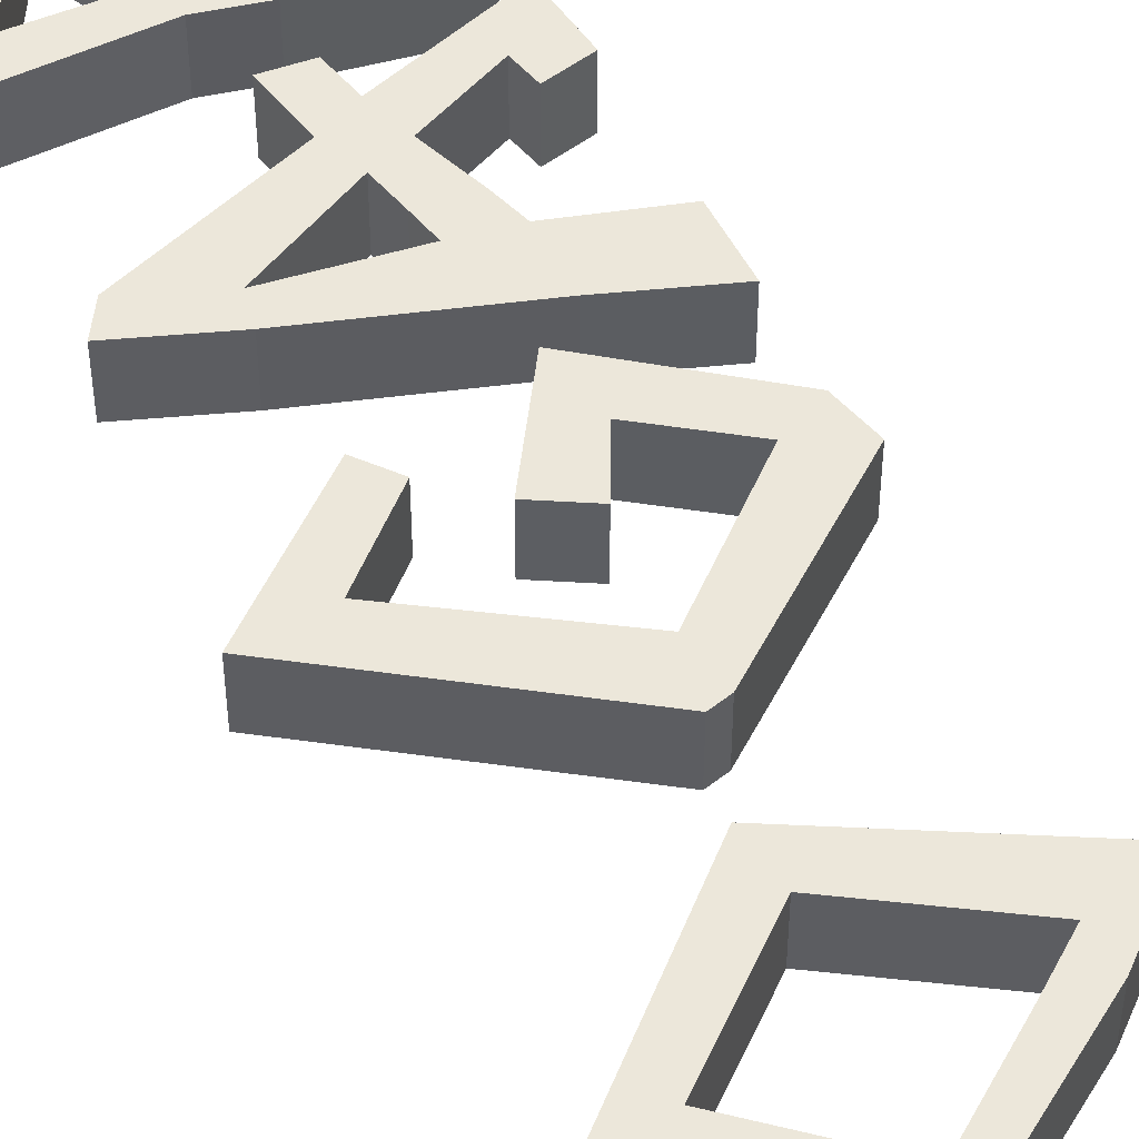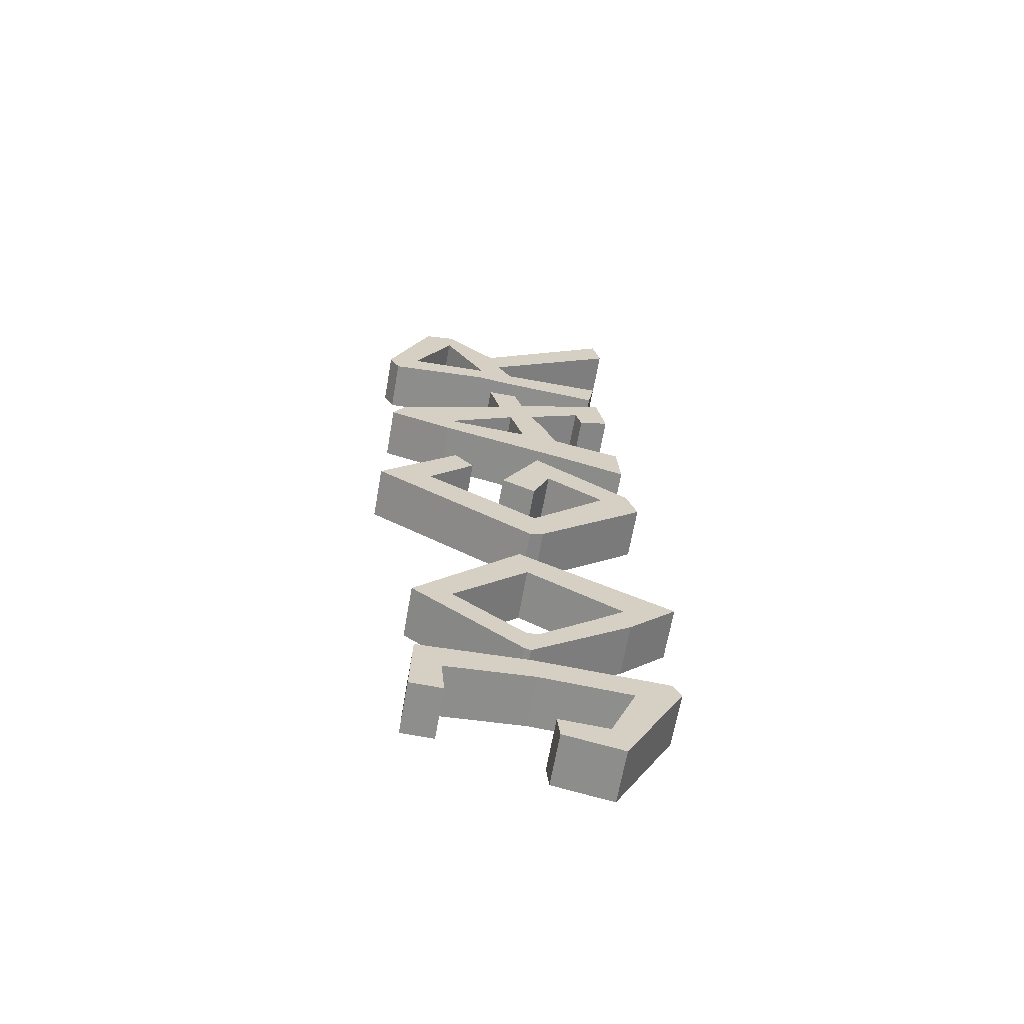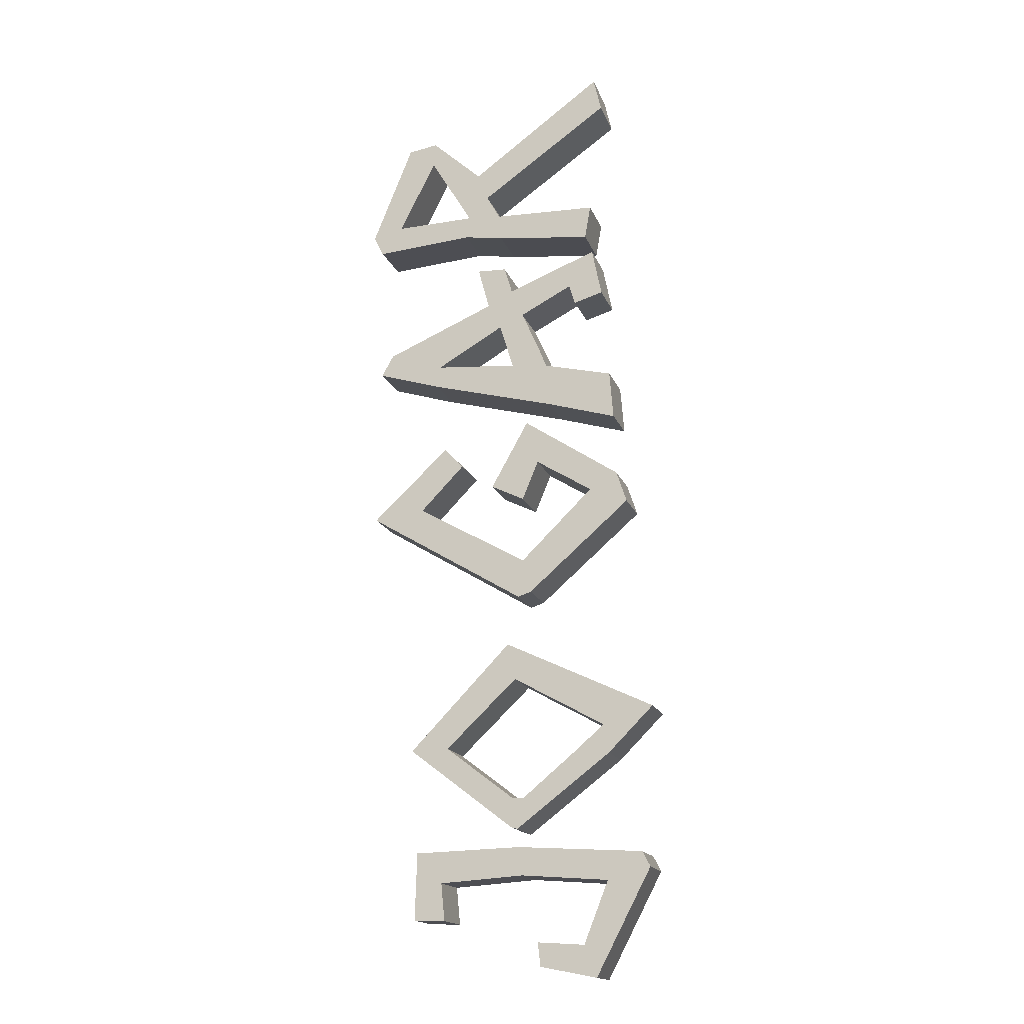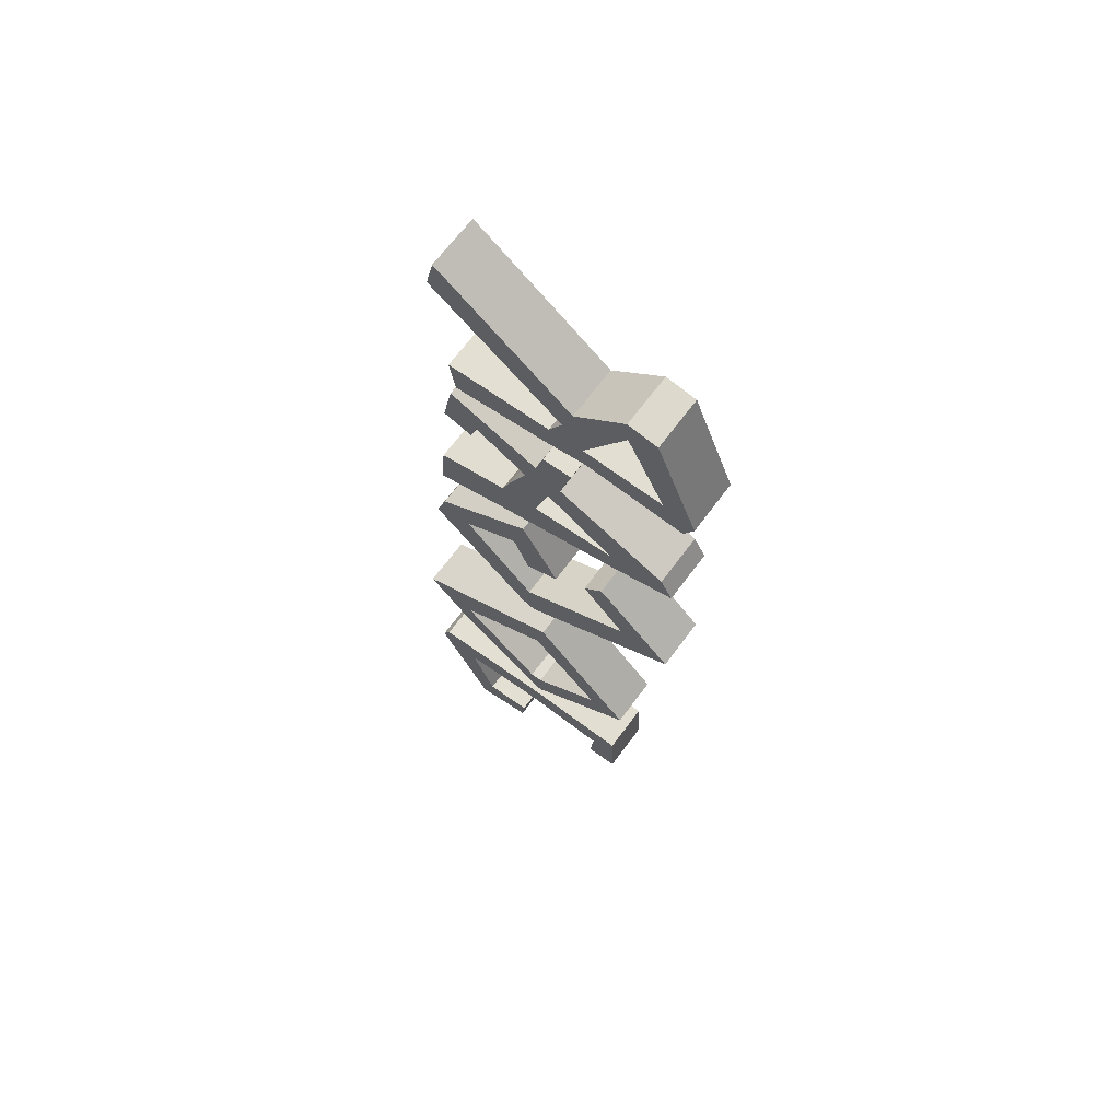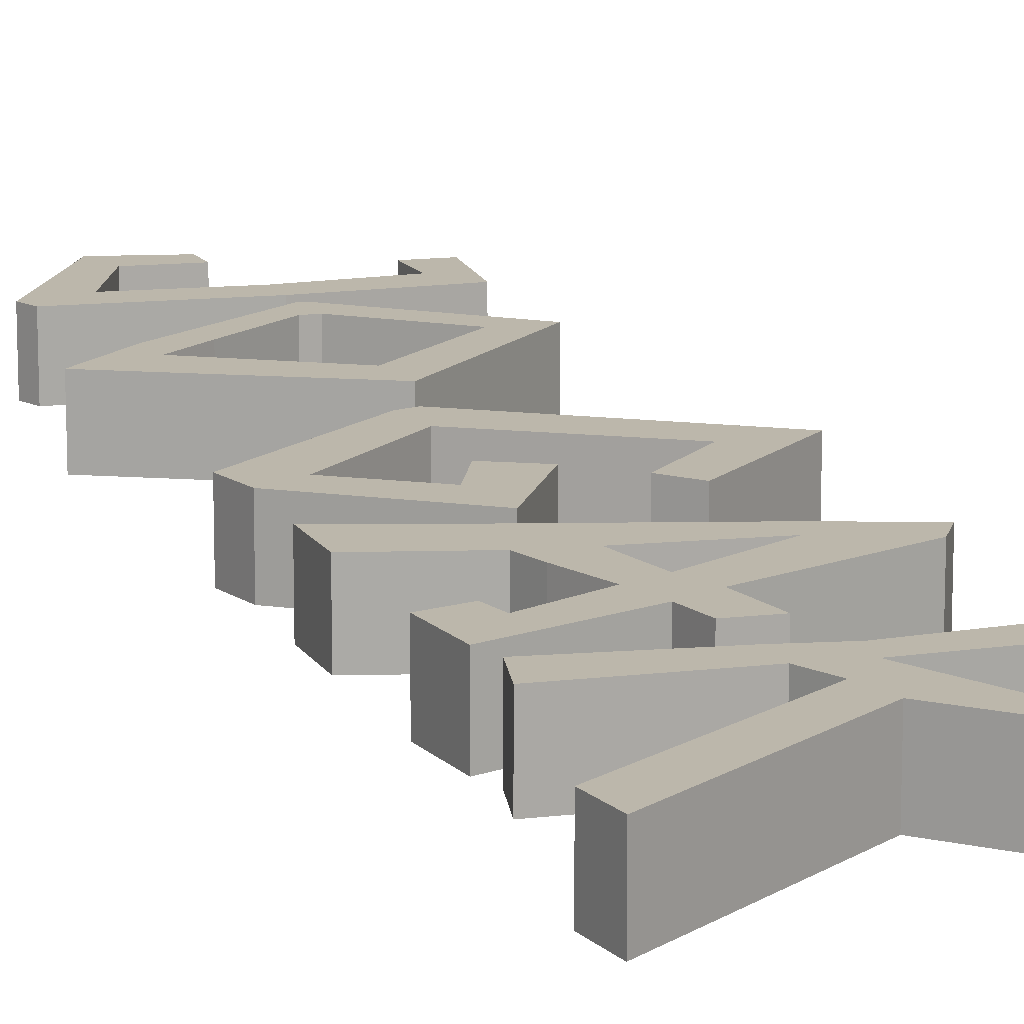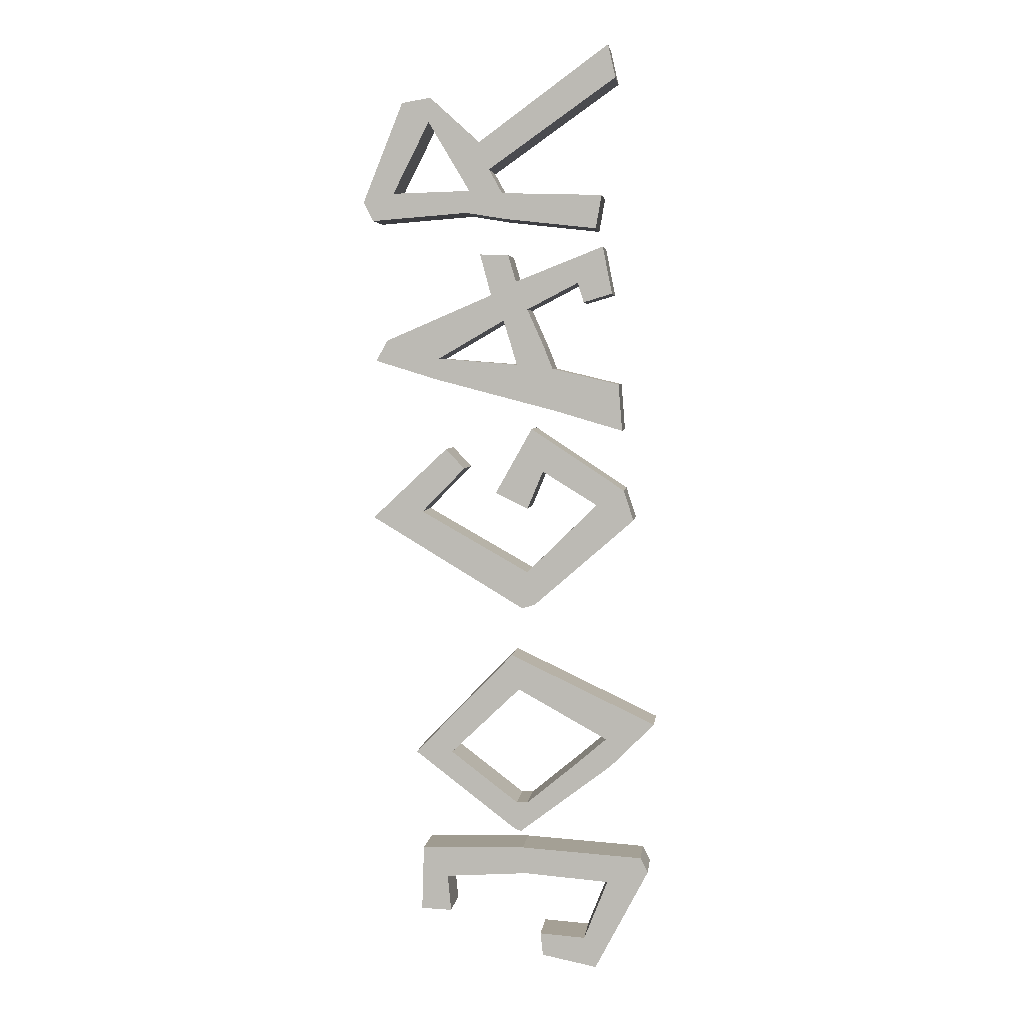
<metadata>
{"format":"obj","ext":"obj","renderer":"f3d","projection":"perspective","resolution":1024,"background":"white","views":[{"elev":52.4,"azim":157.6,"up":"+Y"},{"elev":-64.8,"azim":170.1,"up":"+Z"},{"elev":-16.6,"azim":-163.7,"up":"+Z"},{"elev":67.2,"azim":36.5,"up":"+Z"},{"elev":14.5,"azim":-16.3,"up":"+Y"},{"elev":4.5,"azim":-173.1,"up":"+Z"}]}
</metadata>
<code>
o Plano
v -1.594 0.05036 -4.85
v -1.117 0.05036 -4.819
v -1.717 0.05036 -5.169
v -1.143 0.05036 -5.055
v -1.841 0.05036 -4.226
v -0.9539 0.05036 -4.157
v -0.09849 0.05036 -4.215
v -0.1352 0.05036 -4.593
v 0.1849 0.05036 -4.583
v 0.1639 0.05036 -3.906
v -0.9224 0.05036 -3.874
v -2.198 0.05036 -3.953
v -2.276 0.05036 -4.105
v -0.8406 0.05036 -3.673
v 0.2363 0.05036 -2.848
v -0.8028 0.05036 -1.771
v -2.333 0.05036 -2.495
v -1.873 0.05036 -2.955
v -0.9035 0.05036 -3.691
v -0.8559 0.05036 -3.377
v -0.1516 0.05036 -2.84
v -0.8813 0.05036 -2.143
v -1.821 0.05036 -2.665
v -1.507 0.05036 -2.935
v -0.974 0.05036 -3.377
v -0.9167 0.05036 -1.264
v 0.693 0.05036 -0.2964
v -0.09351 0.05036 0.4428
v -0.288 0.05036 0.2352
v 0.1637 0.05036 -0.2294
v -0.9698 0.05036 -0.8718
v -1.71 0.05036 -0.1463
v -1.136 0.05036 0.2089
v -0.9698 0.05036 -0.1916
v -0.6298 0.05036 -0.02536
v -1.015 0.05036 0.6623
v -1.998 0.05036 0.01243
v -2.103 0.05036 -0.305
v -1.053 0.05036 -1.219
v -1.978 0.05036 0.6464
v 0.6589 0.05036 1.387
v 0.5382 0.05036 1.602
v -0.5796 0.05036 2.079
v -0.4641 0.05036 2.51
v -0.7633 0.05036 2.499
v -0.8472 0.05036 2.221
v -1.766 0.05036 2.583
v -1.865 0.05036 2.09
v -1.566 0.05036 2.001
v -1.503 0.05036 2.205
v -0.9679 0.05036 1.927
v -1.146 0.05036 1.53
v -1.236 0.05036 1.303
v -1.939 0.05036 1.135
v -0.8558 0.05036 1.344
v -0.02126 0.05036 1.41
v -0.7137 0.05036 1.811
v -0.7939 0.05036 1.552
v -1.269 0.05036 0.8544
v -0.8946 0.05036 0.9521
v 0.009881 0.05036 1.188
v 0.2268 0.05036 1.735
v -1.752 0.05036 3.12
v -0.6981 0.05036 3.151
v -0.56 0.05036 3.4
v -1.891 0.05036 4.334
v -1.813 0.05036 4.675
v -0.4521 0.05036 3.685
v 0.06726 0.05036 4.156
v 0.3679 0.05036 4.107
v 0.787 0.05036 3.069
v 0.6868 0.05036 2.871
v -1.691 0.05036 2.773
v -0.3488 0.05036 3.178
v 0.08549 0.05036 3.904
v 0.4651 0.05036 3.157
v -0.183 0.05036 3.455
v -0.7229 0.05036 2.881
v -0.3196 0.05036 2.948
v -1.594 0.5693 -4.85
v -1.117 0.5693 -4.819
v -1.717 0.5693 -5.169
v -1.143 0.5693 -5.055
v -1.841 0.5693 -4.226
v -0.9539 0.5693 -4.157
v -0.09849 0.5693 -4.215
v -0.1352 0.5693 -4.593
v 0.1849 0.5693 -4.583
v 0.1639 0.5693 -3.906
v -0.9224 0.5693 -3.874
v -2.198 0.5693 -3.953
v -2.276 0.5693 -4.105
v -0.8406 0.5693 -3.673
v 0.2363 0.5693 -2.848
v -0.8028 0.5693 -1.771
v -2.333 0.5693 -2.495
v -1.873 0.5693 -2.955
v -0.9035 0.5693 -3.691
v -0.8559 0.5693 -3.377
v -0.1516 0.5693 -2.84
v -0.8813 0.5693 -2.143
v -1.821 0.5693 -2.665
v -1.507 0.5693 -2.935
v -0.974 0.5693 -3.377
v -0.9167 0.5693 -1.264
v 0.693 0.5693 -0.2964
v -0.09351 0.5693 0.4428
v -0.288 0.5693 0.2352
v 0.1637 0.5693 -0.2294
v -0.9698 0.5693 -0.8718
v -1.71 0.5693 -0.1463
v -1.136 0.5693 0.2089
v -0.9698 0.5693 -0.1916
v -0.6298 0.5693 -0.02536
v -1.015 0.5693 0.6623
v -1.998 0.5693 0.01243
v -2.103 0.5693 -0.305
v -1.053 0.5693 -1.219
v -1.978 0.5693 0.6464
v 0.6589 0.5693 1.387
v 0.5382 0.5693 1.602
v -0.5796 0.5693 2.079
v -0.4641 0.5693 2.51
v -0.7633 0.5693 2.499
v -0.8472 0.5693 2.221
v -1.766 0.5693 2.583
v -1.865 0.5693 2.09
v -1.566 0.5693 2.001
v -1.503 0.5693 2.205
v -0.9679 0.5693 1.927
v -1.146 0.5693 1.53
v -1.236 0.5693 1.303
v -1.939 0.5693 1.135
v -0.8558 0.5693 1.344
v -0.02126 0.5693 1.41
v -0.7137 0.5693 1.811
v -0.7939 0.5693 1.552
v -1.269 0.5693 0.8544
v -0.8946 0.5693 0.9521
v 0.009881 0.5693 1.188
v 0.2268 0.5693 1.735
v -1.752 0.5693 3.12
v -0.6981 0.5693 3.151
v -0.56 0.5693 3.4
v -1.891 0.5693 4.334
v -1.813 0.5693 4.675
v -0.4521 0.5693 3.685
v 0.06726 0.5693 4.156
v 0.3679 0.5693 4.107
v 0.787 0.5693 3.069
v 0.6868 0.5693 2.871
v -1.691 0.5693 2.773
v -0.3488 0.5693 3.178
v 0.08549 0.5693 3.904
v 0.4651 0.5693 3.157
v -0.183 0.5693 3.455
v -0.7229 0.5693 2.881
v -0.3196 0.5693 2.948
f 8 9 10 7
f 6 7 10 11
f 5 6 11 12
f 12 13 5
f 1 5 13 3
f 2 1 3 4
f 18 19 25 24
f 16 17 23 22
f 14 20 25 19
f 17 18 24 23
f 15 16 22 21
f 14 15 21 20
f 28 29 30 27
f 26 27 30 31
f 39 26 31
f 31 32 38 39
f 37 38 32
f 32 33 36 37
f 34 35 36 33
f 48 49 50 47
f 46 47 50 51
f 44 45 46 43
f 51 57 43 46
f 52 58 57 51
f 52 53 55 58
f 54 40 59 53
f 55 53 59 60
f 61 41 56
f 56 55 60 61
f 42 56 41
f 56 42 62
f 43 57 56 62
f 63 73 78 64
f 64 78 79 74
f 74 79 72 76
f 72 71 76
f 71 70 75 76
f 70 69 75
f 69 68 77 75
f 74 77 68 65
f 65 64 74
f 66 65 68 67
f 87 86 89 88
f 85 90 89 86
f 84 91 90 85
f 91 84 92
f 80 82 92 84
f 81 83 82 80
f 97 103 104 98
f 95 101 102 96
f 93 98 104 99
f 96 102 103 97
f 94 100 101 95
f 93 99 100 94
f 107 106 109 108
f 105 110 109 106
f 118 110 105
f 110 118 117 111
f 116 111 117
f 111 116 115 112
f 113 112 115 114
f 127 126 129 128
f 125 130 129 126
f 123 122 125 124
f 130 125 122 136
f 131 130 136 137
f 131 137 134 132
f 133 132 138 119
f 134 139 138 132
f 140 135 120
f 135 140 139 134
f 121 120 135
f 135 141 121
f 122 141 135 136
f 142 143 157 152
f 143 153 158 157
f 153 155 151 158
f 151 155 150
f 150 155 154 149
f 149 154 148
f 148 154 156 147
f 153 144 147 156
f 144 153 143
f 145 146 147 144
f 56 57 136 135
f 36 115 116 37
f 71 150 149 70
f 58 137 136 57
f 37 116 117 38
f 72 151 150 71
f 55 134 137 58
f 38 117 118 39
f 73 152 157 78
f 39 118 105 26
f 77 156 154 75
f 21 100 99 20
f 63 142 152 73
f 22 101 100 21
f 75 154 155 76
f 23 102 101 22
f 1 80 84 5
f 76 155 153 74
f 24 103 102 23
f 2 81 80 1
f 25 104 103 24
f 3 82 83 4
f 25 20 99 104
f 4 83 81 2
f 41 61 140 120
f 5 84 85 6
f 42 41 120 121
f 6 85 86 7
f 40 119 138 59
f 43 62 141 122
f 7 86 87 8
f 59 138 139 60
f 43 122 123 44
f 8 87 88 9
f 44 123 124 45
f 9 88 89 10
f 74 153 156 77
f 45 124 125 46
f 10 89 90 11
f 60 139 140 61
f 46 125 126 47
f 26 105 106 27
f 11 90 91 12
f 78 157 158 79
f 47 126 127 48
f 27 106 107 28
f 12 91 92 13
f 79 158 151 72
f 62 42 121 141
f 48 127 128 49
f 28 107 108 29
f 14 93 94 15
f 49 128 129 50
f 29 108 109 30
f 13 92 82 3
f 64 143 142 63
f 50 129 130 51
f 30 109 110 31
f 15 94 95 16
f 65 144 143 64
f 51 130 131 52
f 31 110 111 32
f 16 95 96 17
f 66 145 144 65
f 52 131 132 53
f 32 111 112 33
f 17 96 97 18
f 67 146 145 66
f 53 132 133 54
f 33 112 113 34
f 18 97 98 19
f 68 147 146 67
f 54 133 119 40
f 34 113 114 35
f 14 19 98 93
f 69 148 147 68
f 56 135 134 55
f 35 114 115 36
f 70 149 148 69

</code>
